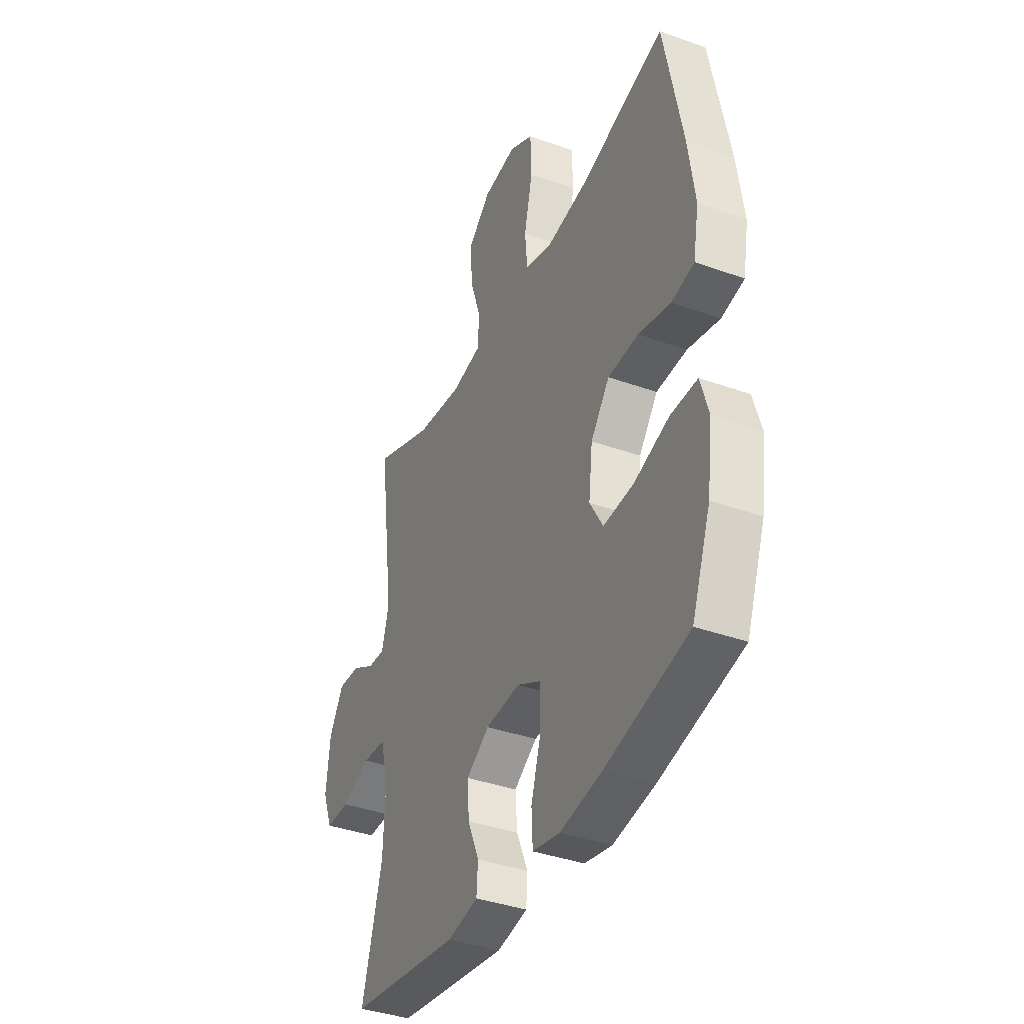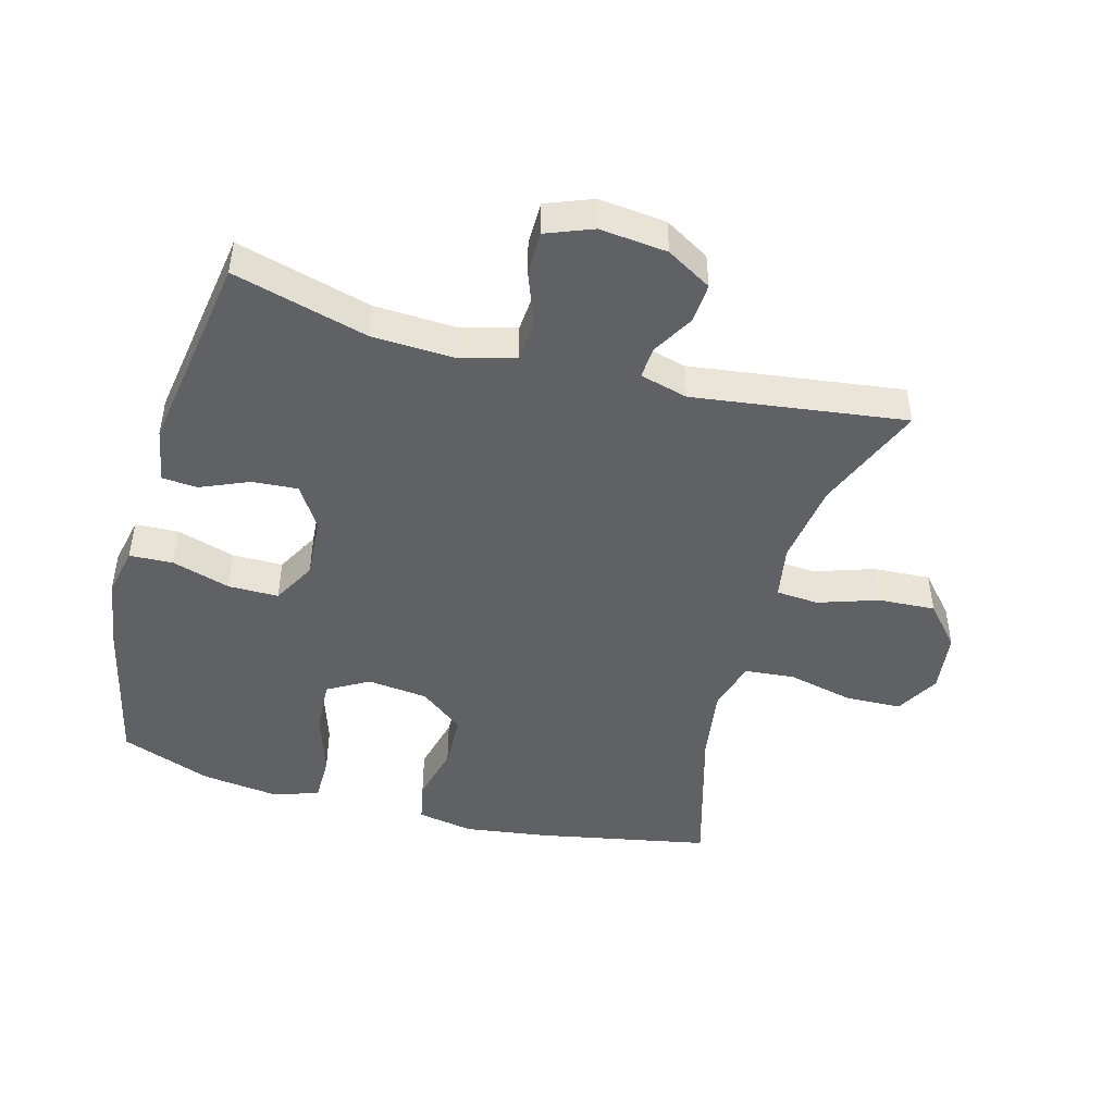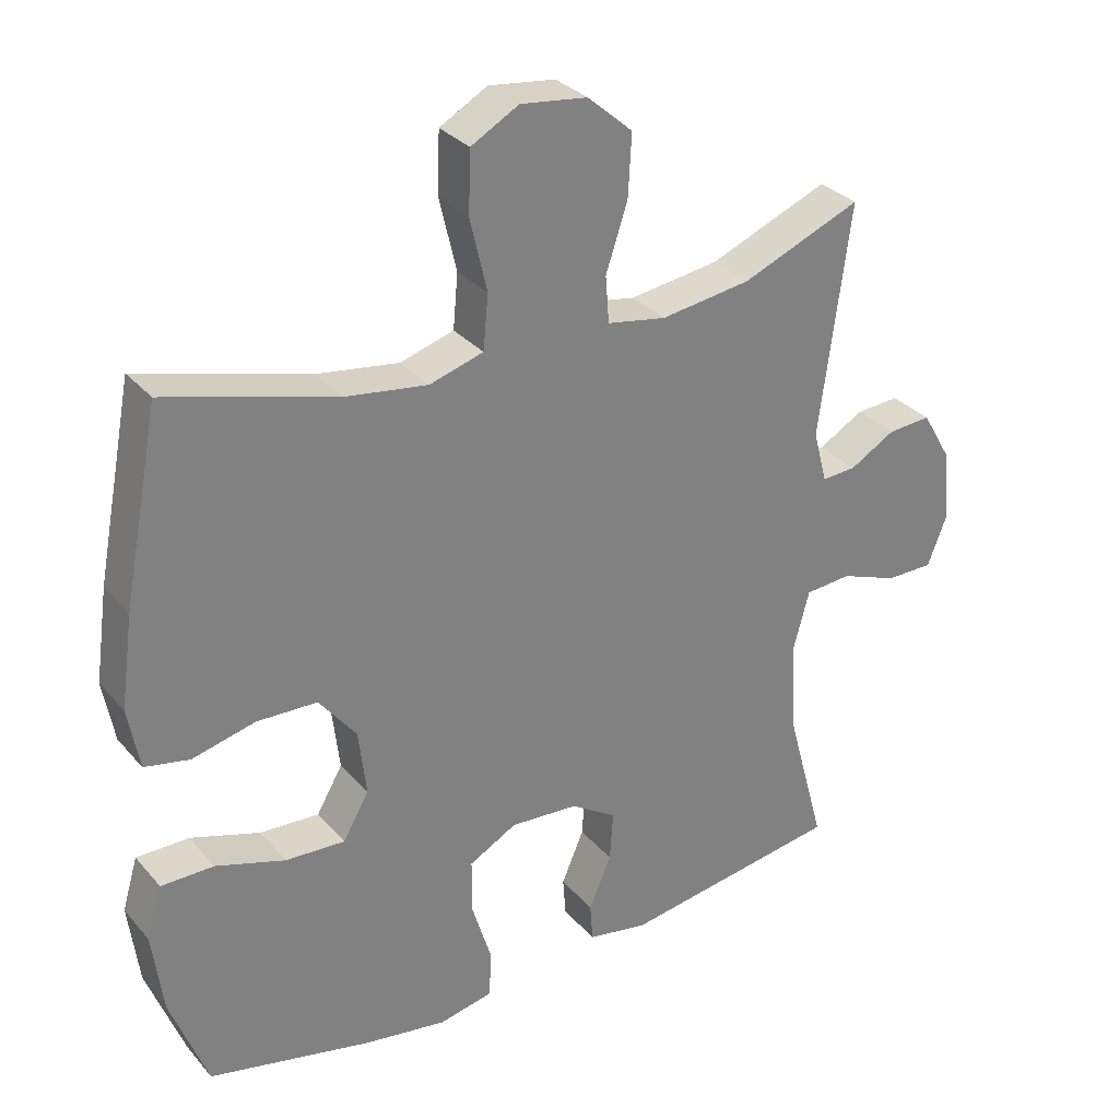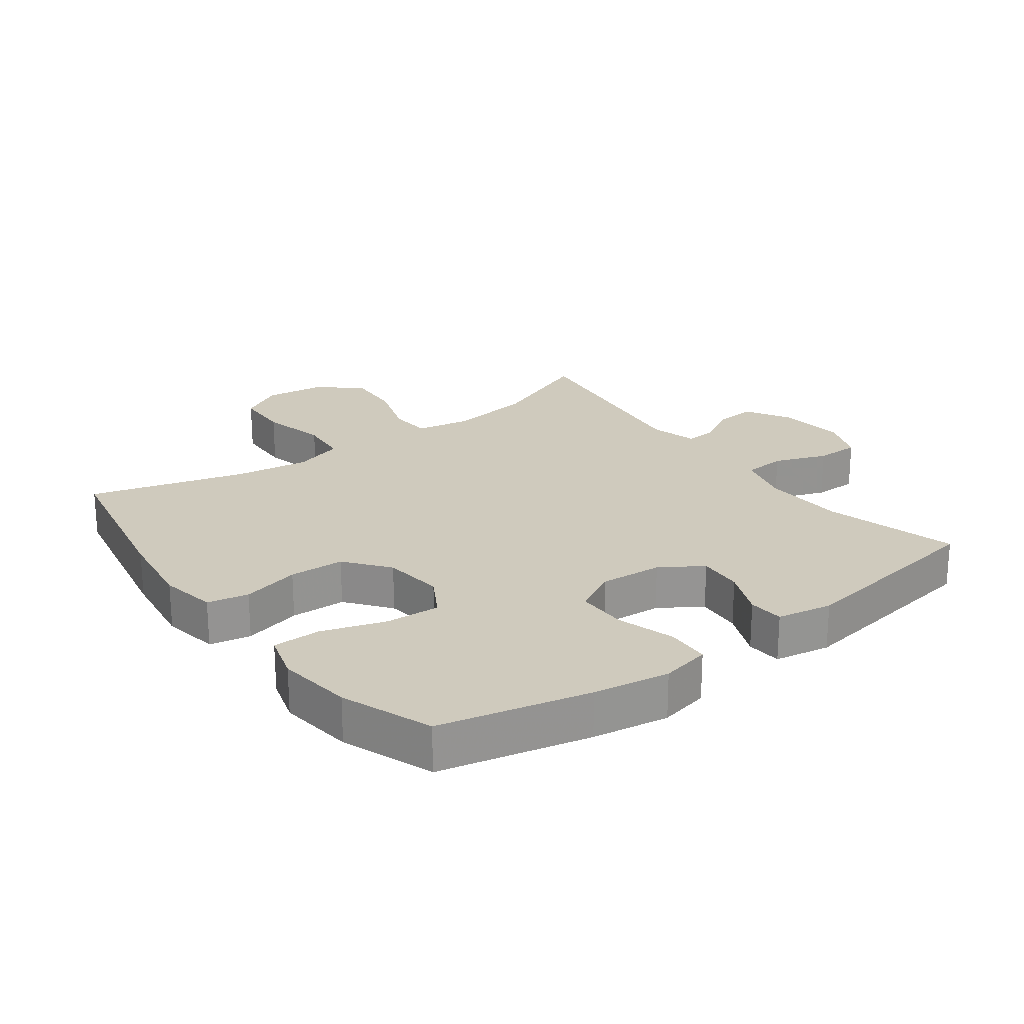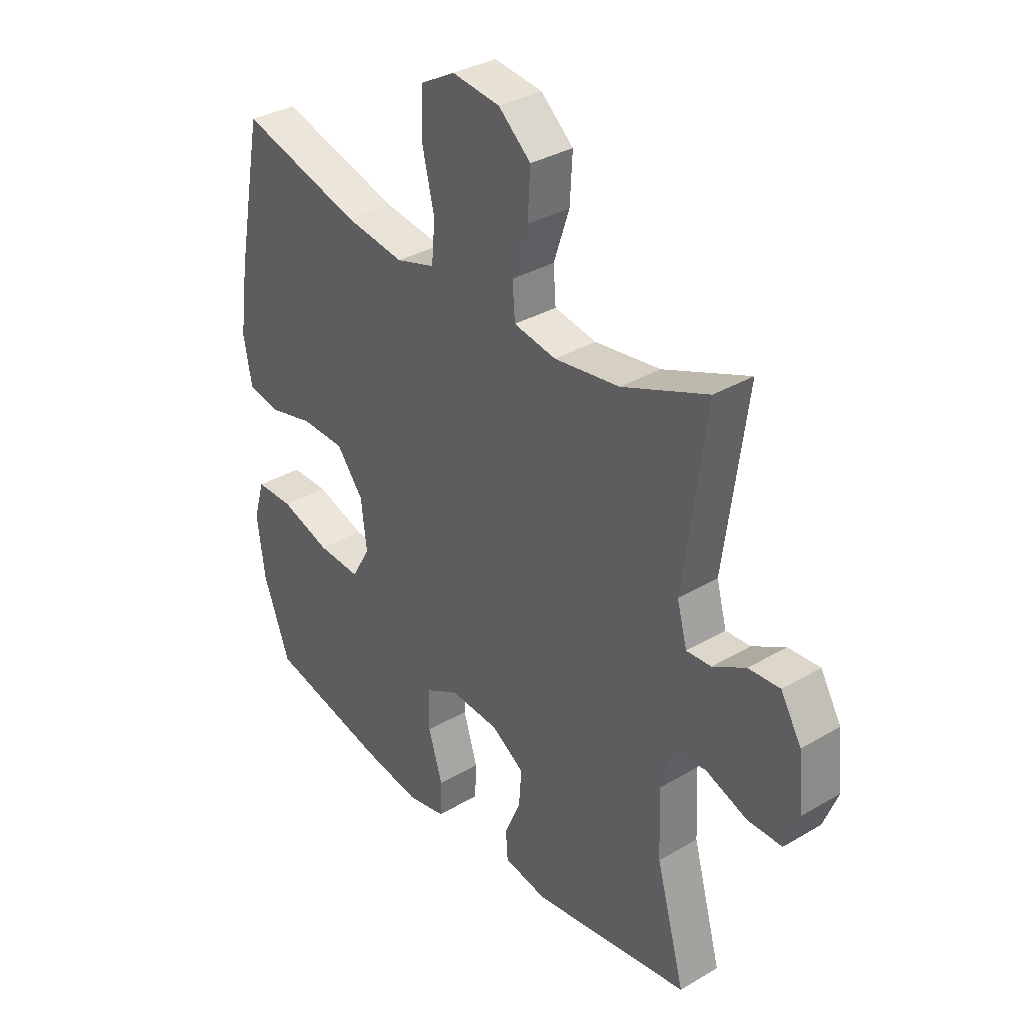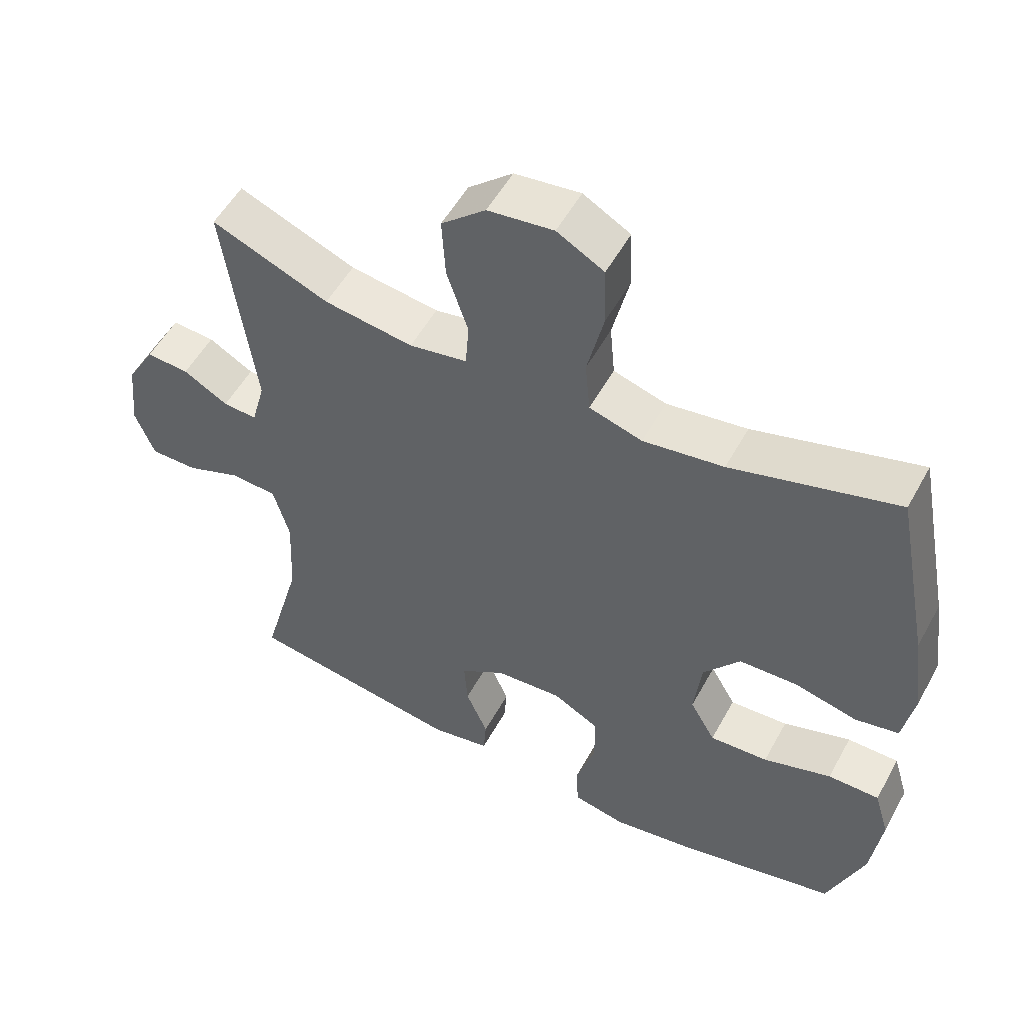
<metadata>
{"format":"obj","ext":"obj","renderer":"f3d","projection":"perspective","resolution":1024,"background":"white","views":[{"elev":-38.5,"azim":65.7,"up":"+Z"},{"elev":-46.2,"azim":-105.4,"up":"+Y"},{"elev":30.9,"azim":146.9,"up":"+Z"},{"elev":23.1,"azim":143.4,"up":"+Y"},{"elev":34.0,"azim":-128.6,"up":"+Z"},{"elev":53.5,"azim":28.3,"up":"+Z"}]}
</metadata>
<code>
v 0.5 0.07 0.5
v 0.552 0.07 0.232
v 0.57 0.07 0.103
v 0.554 0.07 0.015
v 0.49 0.07 0.002
v 0.4 0.07 0.024
v 0.314 0.07 0.021
v 0.261 0.07 -0.047
v 0.25 0.07 -0.141
v 0.287 0.07 -0.205
v 0.372 0.07 -0.2
v 0.471 0.07 -0.168
v 0.546 0.07 -0.168
v 0.568 0.07 -0.242
v 0.553 0.07 -0.359
v 0.5 0.07 -0.5
v 0.267 0.07 -0.553
v 0.149 0.07 -0.572
v 0.072 0.07 -0.556
v 0.069 0.07 -0.489
v 0.097 0.07 -0.398
v 0.097 0.07 -0.32
v 0.029 0.07 -0.283
v -0.068 0.07 -0.29
v -0.133 0.07 -0.332
v -0.128 0.07 -0.402
v -0.096 0.07 -0.477
v -0.1 0.07 -0.532
v -0.186 0.07 -0.548
v -0.5 0.07 -0.5
v -0.443 0.07 -0.292
v -0.437 0.07 -0.163
v -0.46 0.07 -0.079
v -0.526 0.07 -0.074
v -0.608 0.07 -0.105
v -0.676 0.07 -0.105
v -0.704 0.07 -0.033
v -0.693 0.07 0.071
v -0.652 0.07 0.141
v -0.59 0.07 0.137
v -0.525 0.07 0.1
v -0.476 0.07 0.097
v -0.456 0.07 0.171
v -0.5 0.07 0.5
v -0.33 0.07 0.431
v -0.201 0.07 0.413
v -0.117 0.07 0.428
v -0.112 0.07 0.494
v -0.143 0.07 0.587
v -0.148 0.07 0.675
v -0.084 0.07 0.731
v 0.011 0.07 0.743
v 0.079 0.07 0.705
v 0.082 0.07 0.618
v 0.058 0.07 0.515
v 0.065 0.07 0.438
v 0.142 0.07 0.415
v 0.259 0.07 0.432
v 0.5 0 0.5
v 0.552 0 0.232
v 0.57 0 0.103
v 0.554 0 0.015
v 0.49 0 0.002
v 0.4 0 0.024
v 0.314 0 0.021
v 0.261 0 -0.047
v 0.25 0 -0.141
v 0.287 0 -0.205
v 0.372 0 -0.2
v 0.471 0 -0.168
v 0.546 0 -0.168
v 0.568 0 -0.242
v 0.553 0 -0.359
v 0.5 0 -0.5
v 0.267 0 -0.553
v 0.149 0 -0.572
v 0.072 0 -0.556
v 0.069 0 -0.489
v 0.097 0 -0.398
v 0.097 0 -0.32
v 0.029 0 -0.283
v -0.068 0 -0.29
v -0.133 0 -0.332
v -0.128 0 -0.402
v -0.096 0 -0.477
v -0.1 0 -0.532
v -0.186 0 -0.548
v -0.5 0 -0.5
v -0.443 0 -0.292
v -0.437 0 -0.163
v -0.46 0 -0.079
v -0.526 0 -0.074
v -0.608 0 -0.105
v -0.676 0 -0.105
v -0.704 0 -0.033
v -0.693 0 0.071
v -0.652 0 0.141
v -0.59 0 0.137
v -0.525 0 0.1
v -0.476 0 0.097
v -0.456 0 0.171
v -0.5 0 0.5
v -0.33 0 0.431
v -0.201 0 0.413
v -0.117 0 0.428
v -0.112 0 0.494
v -0.143 0 0.587
v -0.148 0 0.675
v -0.084 0 0.731
v 0.011 0 0.743
v 0.079 0 0.705
v 0.082 0 0.618
v 0.058 0 0.515
v 0.065 0 0.438
v 0.142 0 0.415
v 0.259 0 0.432
f 53 54 55
f 52 53 55
f 51 52 55
f 50 51 55
f 49 50 55
f 48 49 55
f 47 48 55 56
f 46 47 56 57
f 43 44 45
f 42 43 45 46
f 39 40 41
f 38 39 41
f 37 38 41
f 36 37 41
f 35 36 41
f 34 35 41
f 33 34 41 42
f 42 46 57
f 33 42 57
f 32 33 57
f 29 30 31
f 28 29 31
f 27 28 31
f 26 27 31
f 25 26 31 32
f 19 20 21
f 18 19 21
f 17 18 21
f 16 17 21
f 15 16 21
f 14 15 21
f 13 14 21
f 12 13 21
f 11 12 21
f 10 11 21 22
f 9 10 22 23
f 4 5 6
f 3 4 6
f 2 3 6
f 1 2 6
f 58 1 6
f 58 6 7
f 58 7 8
f 57 58 8
f 32 57 8
f 25 32 8
f 24 25 8
f 8 9 23 24
f 113 112 111
f 113 111 110
f 113 110 109
f 113 109 108
f 113 108 107
f 113 107 106
f 114 113 106 105
f 115 114 105 104
f 103 102 101
f 104 103 101 100
f 99 98 97
f 99 97 96
f 99 96 95
f 99 95 94
f 99 94 93
f 99 93 92
f 100 99 92 91
f 115 104 100
f 115 100 91
f 115 91 90
f 89 88 87
f 89 87 86
f 89 86 85
f 89 85 84
f 90 89 84 83
f 79 78 77
f 79 77 76
f 79 76 75
f 79 75 74
f 79 74 73
f 79 73 72
f 79 72 71
f 79 71 70
f 79 70 69
f 80 79 69 68
f 81 80 68 67
f 64 63 62
f 64 62 61
f 64 61 60
f 64 60 59
f 64 59 116
f 65 64 116
f 66 65 116
f 66 116 115
f 66 115 90
f 66 90 83
f 66 83 82
f 82 81 67 66
f 1 59 60 2
f 2 60 61 3
f 3 61 62 4
f 4 62 63 5
f 5 63 64 6
f 6 64 65 7
f 7 65 66 8
f 8 66 67 9
f 9 67 68 10
f 10 68 69 11
f 11 69 70 12
f 12 70 71 13
f 13 71 72 14
f 14 72 73 15
f 15 73 74 16
f 16 74 75 17
f 17 75 76 18
f 18 76 77 19
f 19 77 78 20
f 20 78 79 21
f 21 79 80 22
f 22 80 81 23
f 23 81 82 24
f 24 82 83 25
f 25 83 84 26
f 26 84 85 27
f 27 85 86 28
f 28 86 87 29
f 29 87 88 30
f 30 88 89 31
f 31 89 90 32
f 32 90 91 33
f 33 91 92 34
f 34 92 93 35
f 35 93 94 36
f 36 94 95 37
f 37 95 96 38
f 38 96 97 39
f 39 97 98 40
f 40 98 99 41
f 41 99 100 42
f 42 100 101 43
f 43 101 102 44
f 44 102 103 45
f 45 103 104 46
f 46 104 105 47
f 47 105 106 48
f 48 106 107 49
f 49 107 108 50
f 50 108 109 51
f 51 109 110 52
f 52 110 111 53
f 53 111 112 54
f 54 112 113 55
f 55 113 114 56
f 56 114 115 57
f 57 115 116 58
f 58 116 59 1

</code>
